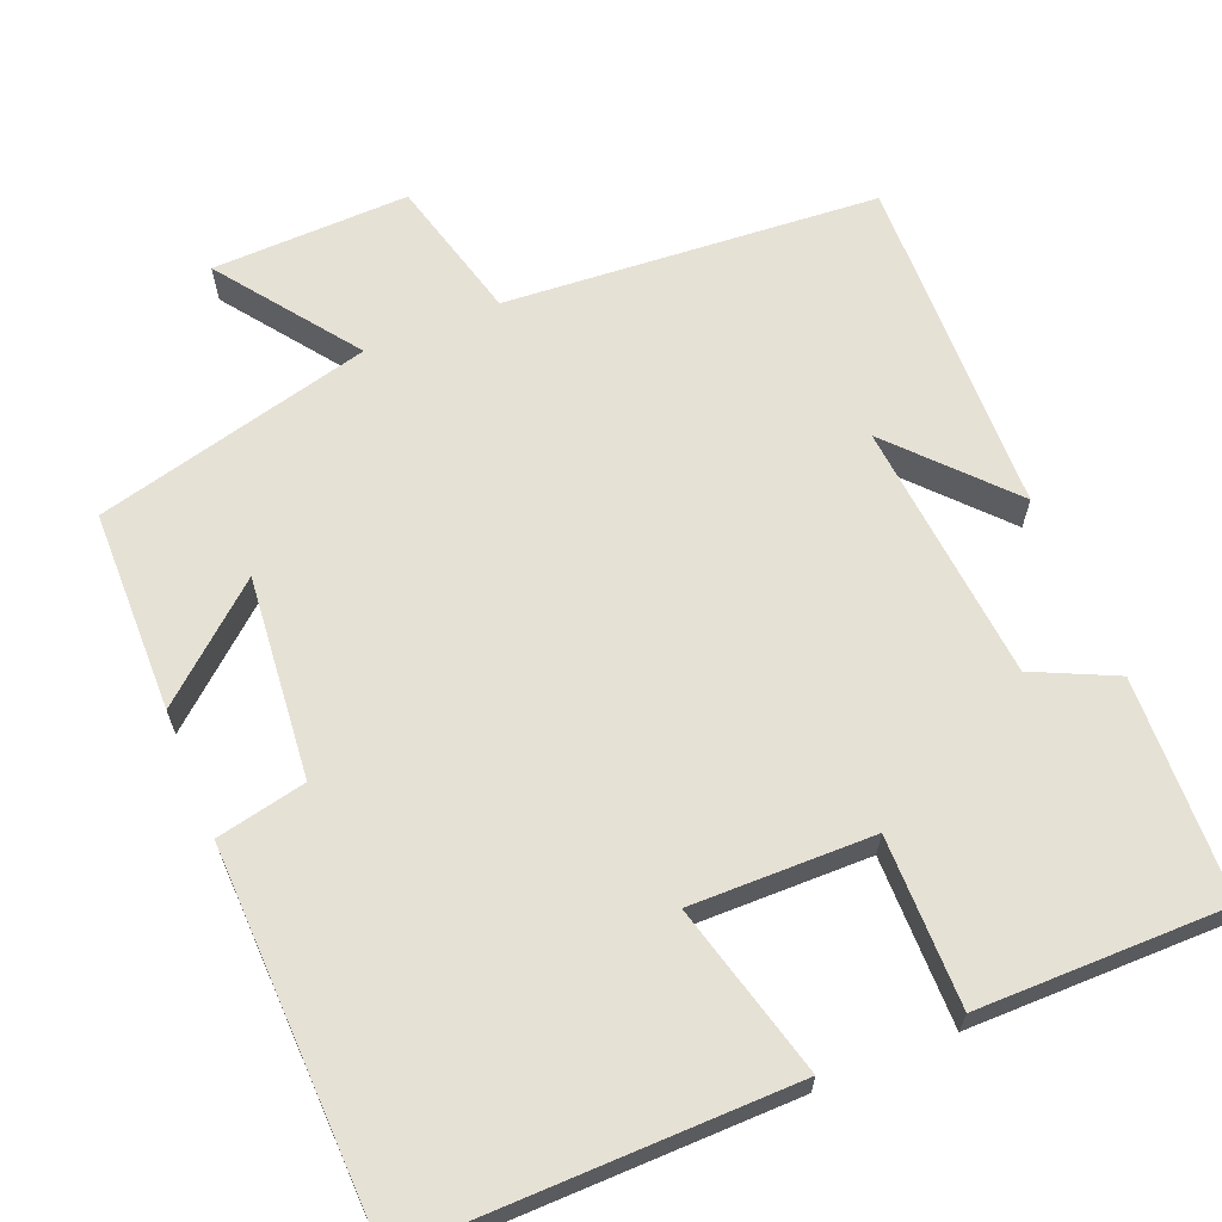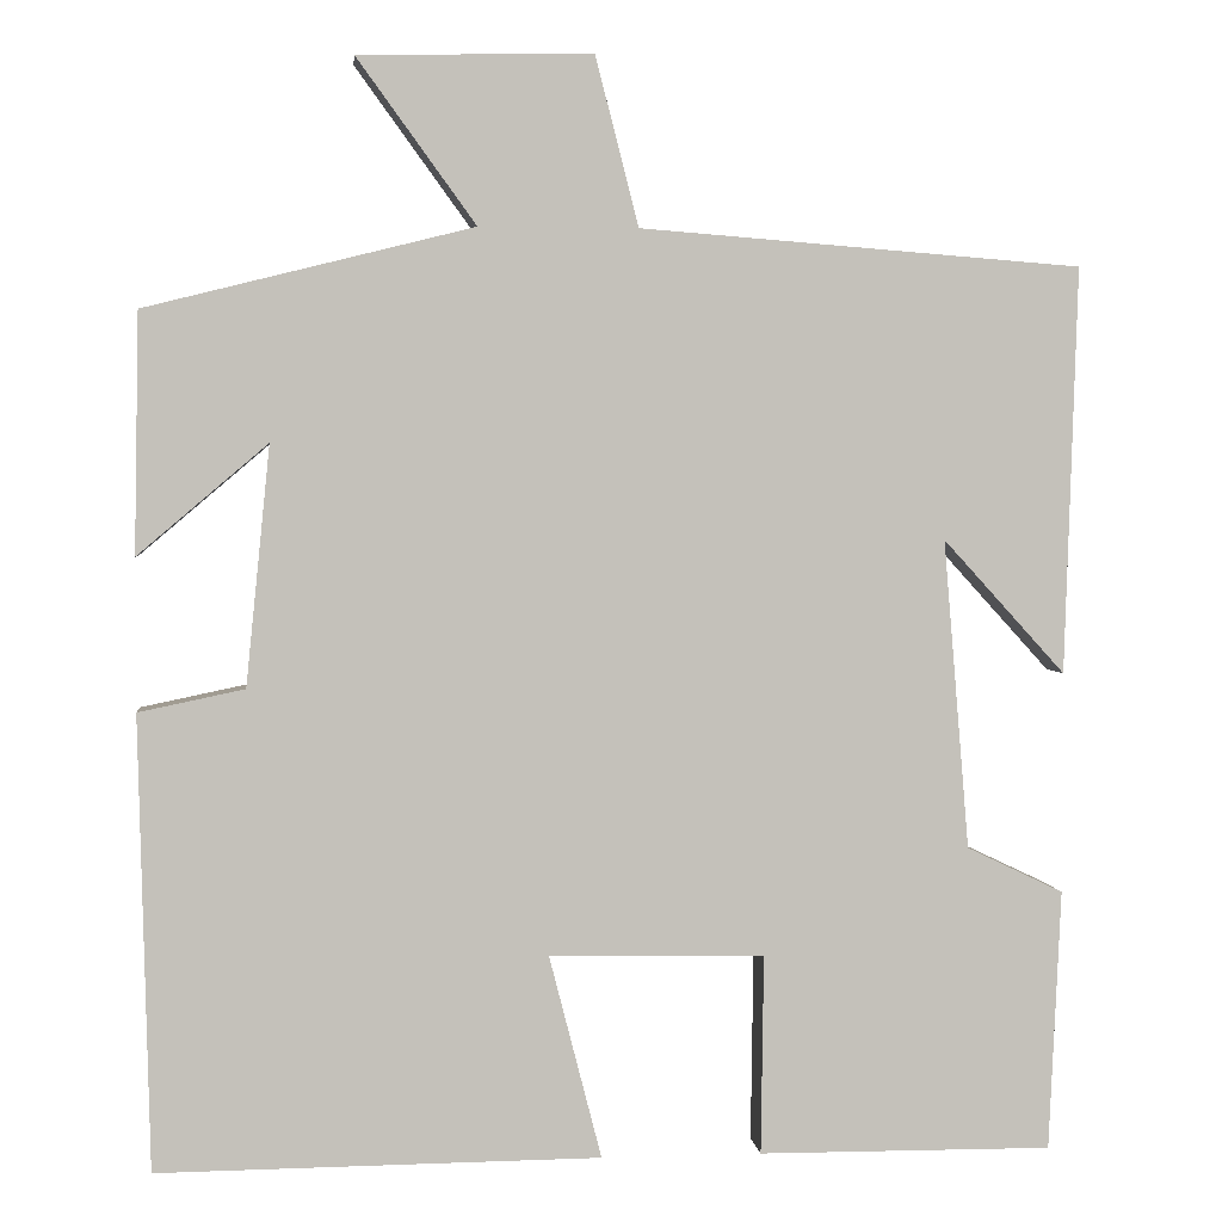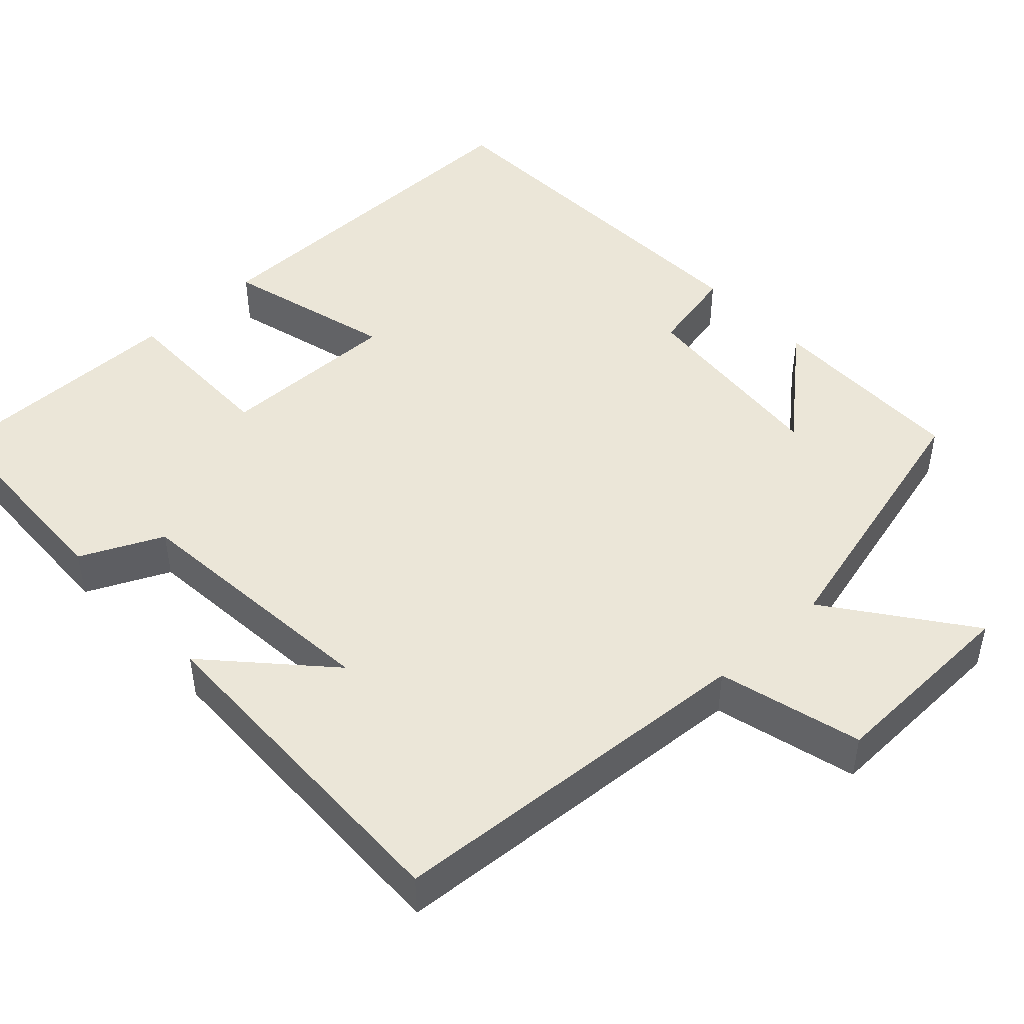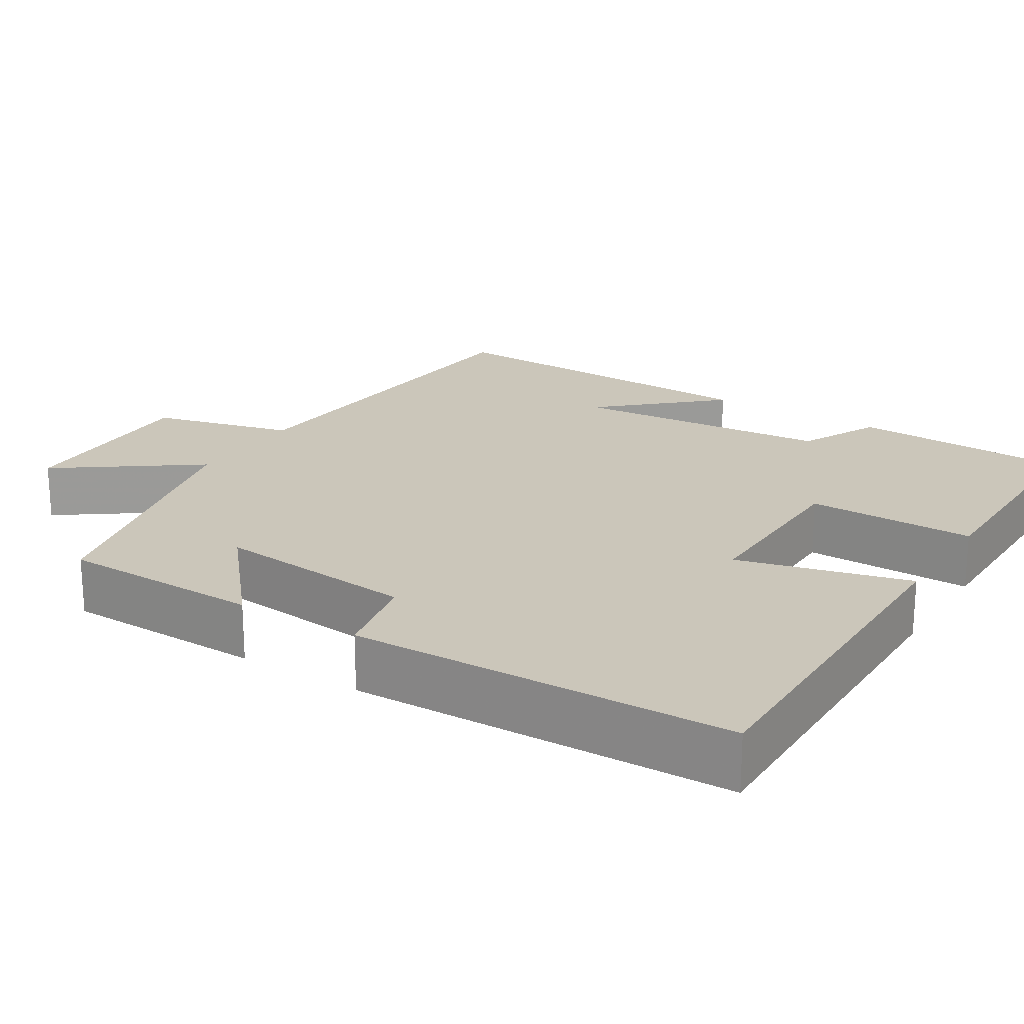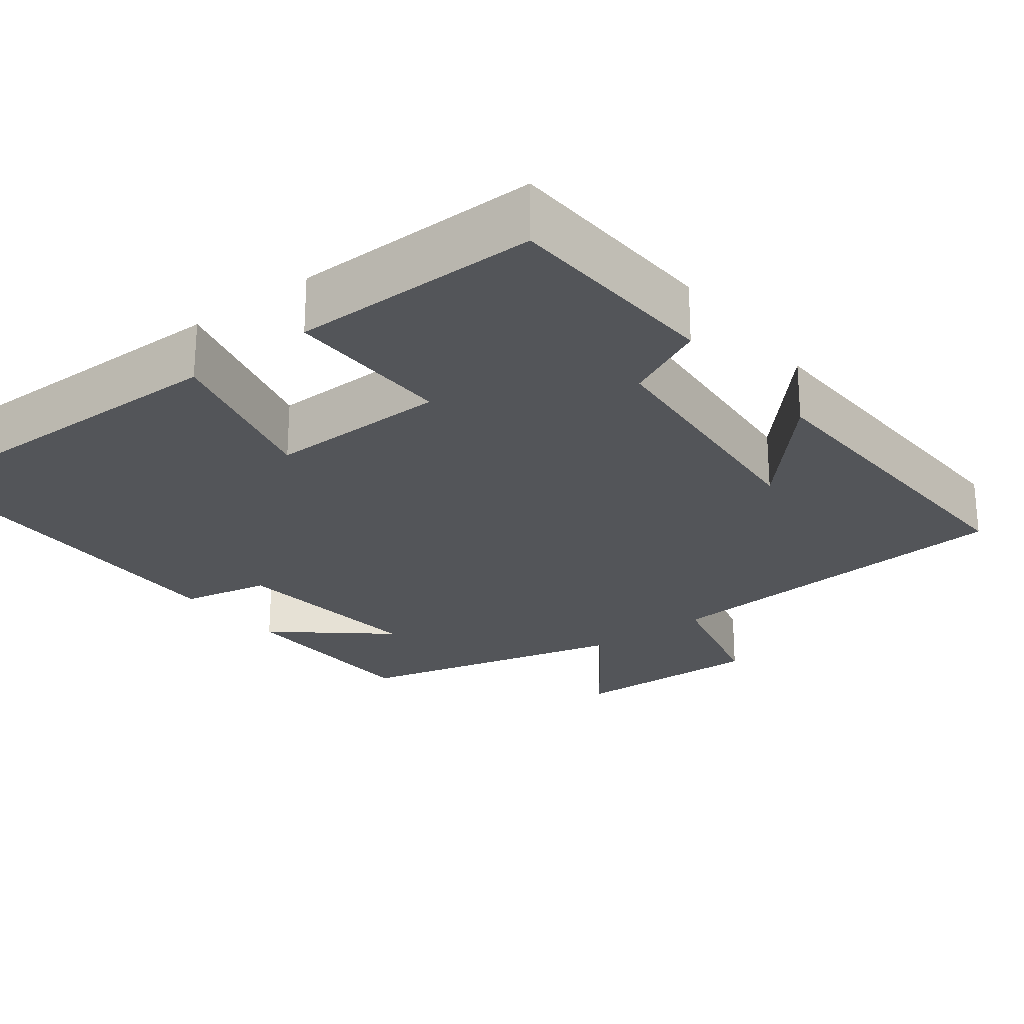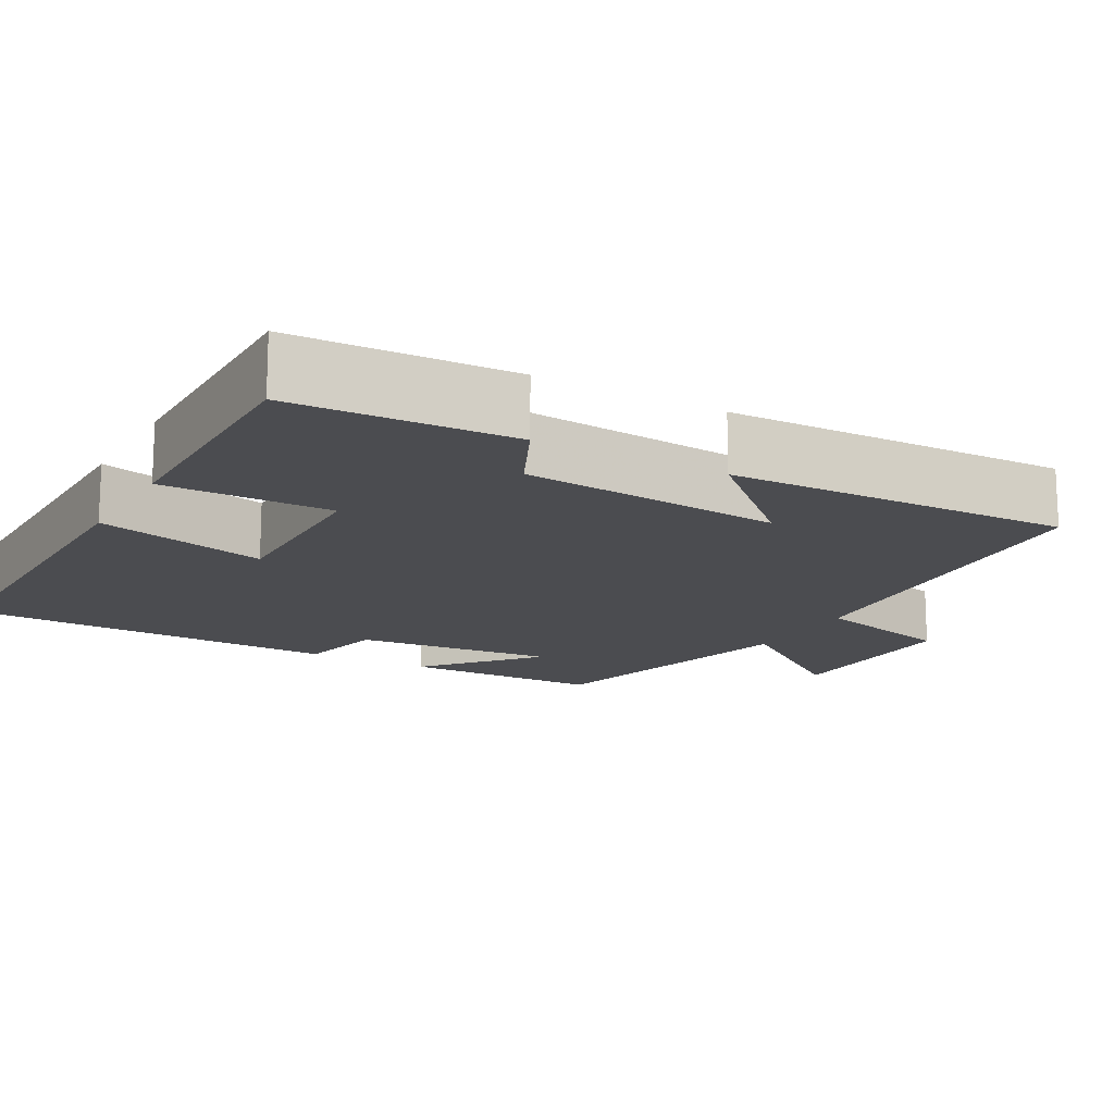
<metadata>
{"format":"obj","ext":"obj","renderer":"f3d","projection":"perspective","resolution":1024,"background":"white","views":[{"elev":64.7,"azim":157.5,"up":"+Y"},{"elev":2.7,"azim":173.8,"up":"+Z"},{"elev":46.4,"azim":-43.4,"up":"+Y"},{"elev":21.1,"azim":122.0,"up":"+Y"},{"elev":-24.4,"azim":-142.4,"up":"+Y"},{"elev":-15.2,"azim":-119.4,"up":"+Y"}]}
</metadata>
<code>
v 0.488 0.07 -0.504
v 0.007 0.07 -0.5
v 0.064 0.07 -0.279
v -0.17 0.07 -0.283
v -0.167 0.07 -0.5
v -0.487 0.07 -0.502
v -0.5 0.07 -0.219
v -0.395 0.07 -0.169
v -0.367 0.07 0.167
v -0.5 0.07 0.021
v -0.514 0.07 0.463
v -0.033 0.07 0.5
v 0.014 0.07 0.684
v 0.268 0.07 0.678
v 0.139 0.07 0.5
v 0.495 0.07 0.411
v 0.5 0.07 0.151
v 0.359 0.07 0.271
v 0.385 0.07 0.011
v 0.5 0.07 -0.013
v 0.488 0 -0.504
v 0.007 0 -0.5
v 0.064 0 -0.279
v -0.17 0 -0.283
v -0.167 0 -0.5
v -0.487 0 -0.502
v -0.5 0 -0.219
v -0.395 0 -0.169
v -0.367 0 0.167
v -0.5 0 0.021
v -0.514 0 0.463
v -0.033 0 0.5
v 0.014 0 0.684
v 0.268 0 0.678
v 0.139 0 0.5
v 0.495 0 0.411
v 0.5 0 0.151
v 0.359 0 0.271
v 0.385 0 0.011
v 0.5 0 -0.013
f 1 2 3
f 20 1 3
f 19 20 3
f 18 19 3 4
f 15 16 17 18
f 15 18 4
f 12 13 14 15
f 12 15 4
f 9 10 11
f 9 11 12
f 8 9 12 4
f 6 7 8
f 5 6 8
f 4 5 8
f 23 22 21
f 23 21 40
f 23 40 39
f 24 23 39 38
f 38 37 36 35
f 24 38 35
f 35 34 33 32
f 24 35 32
f 31 30 29
f 32 31 29
f 24 32 29 28
f 28 27 26
f 28 26 25
f 28 25 24
f 1 21 22 2
f 2 22 23 3
f 3 23 24 4
f 4 24 25 5
f 5 25 26 6
f 6 26 27 7
f 7 27 28 8
f 8 28 29 9
f 9 29 30 10
f 10 30 31 11
f 11 31 32 12
f 12 32 33 13
f 13 33 34 14
f 14 34 35 15
f 15 35 36 16
f 16 36 37 17
f 17 37 38 18
f 18 38 39 19
f 19 39 40 20
f 20 40 21 1

</code>
